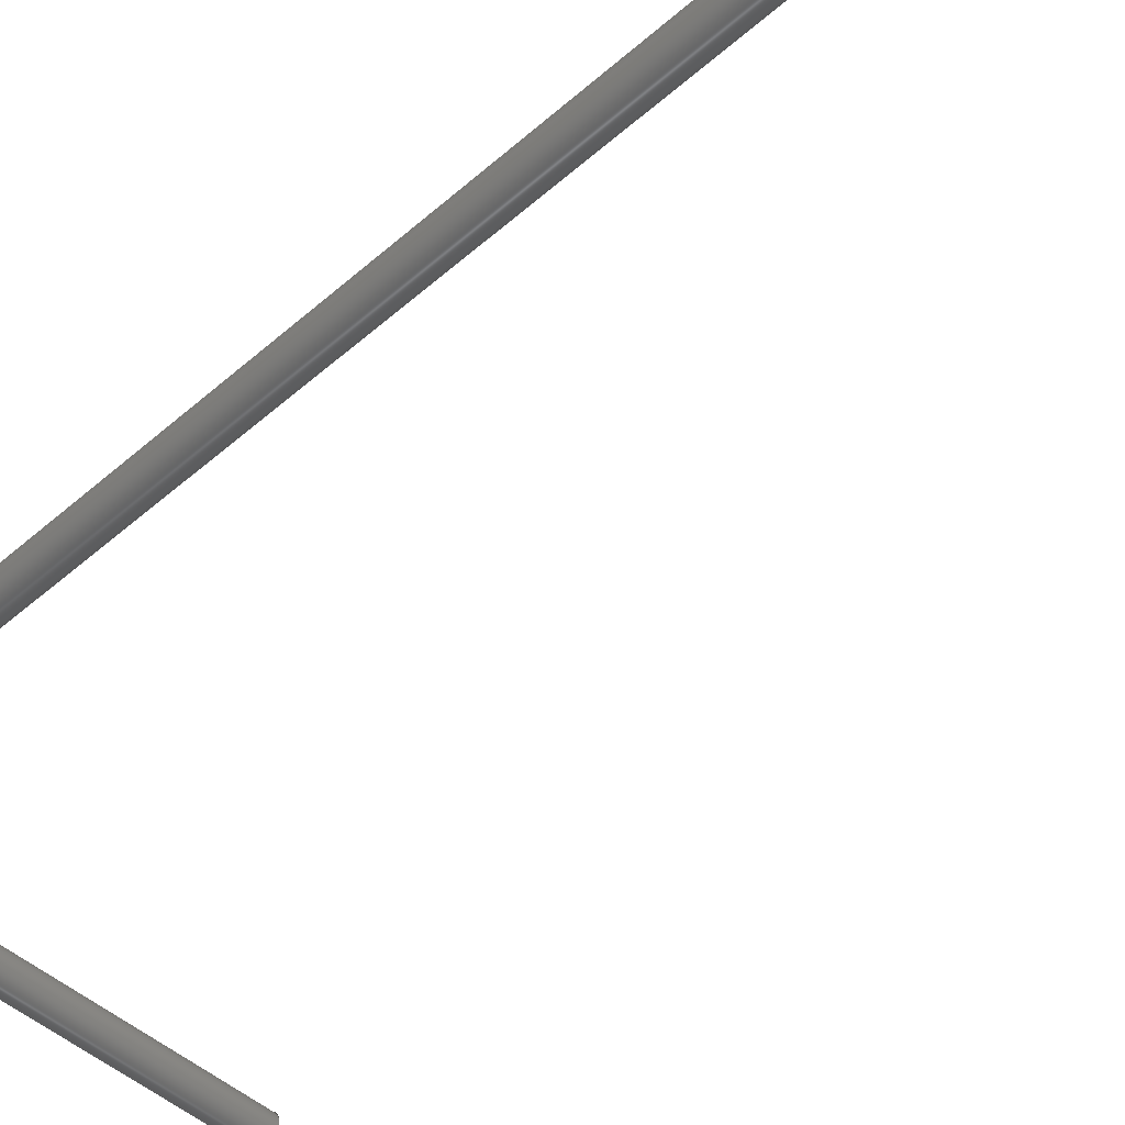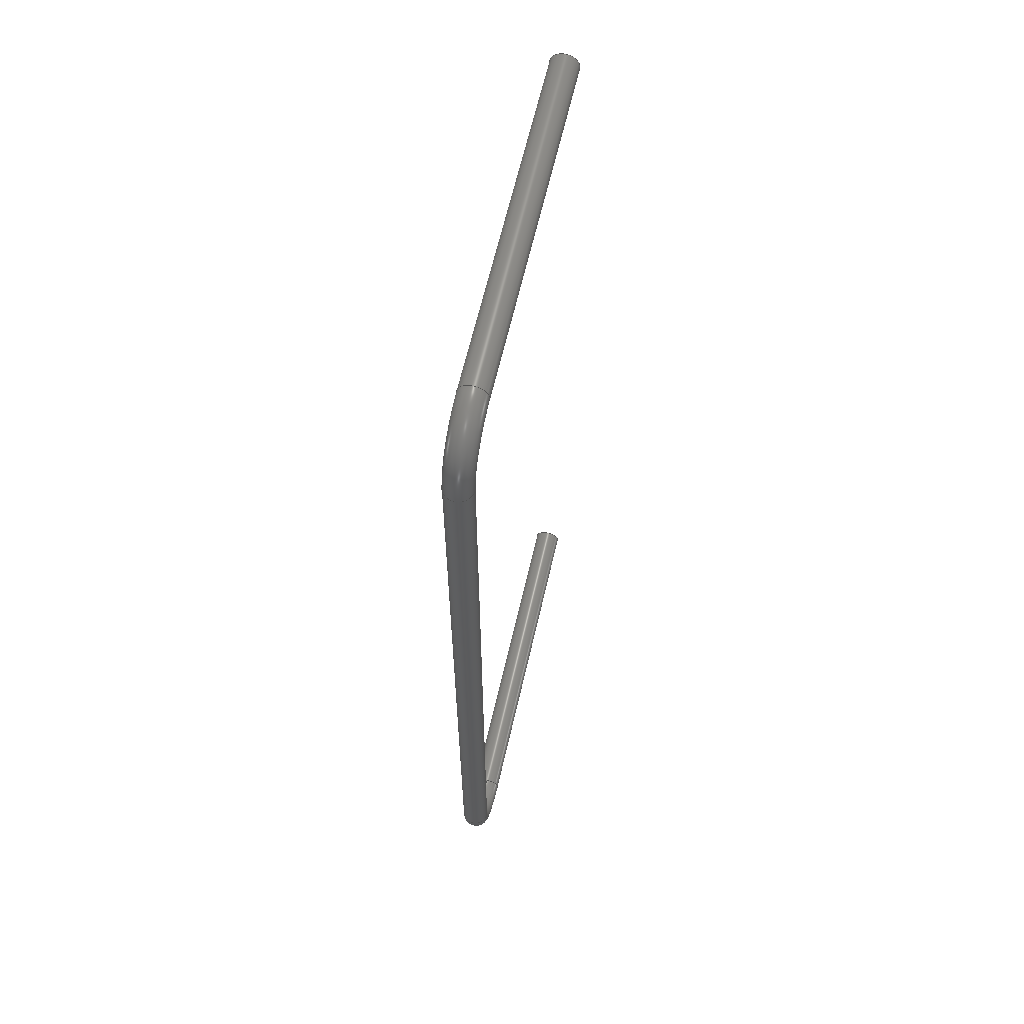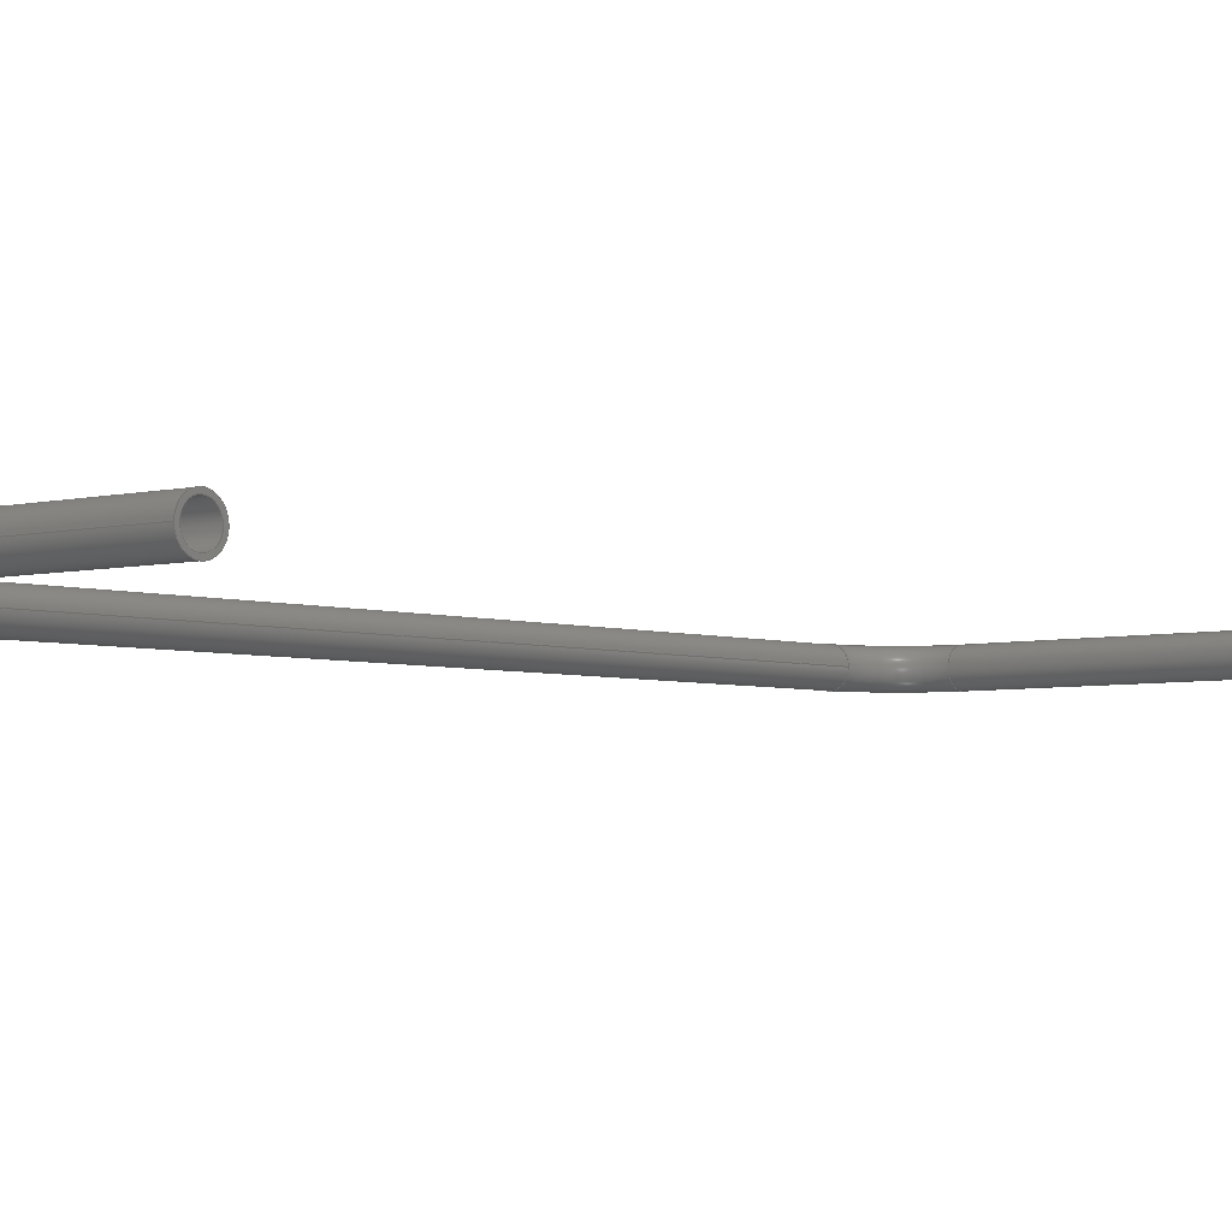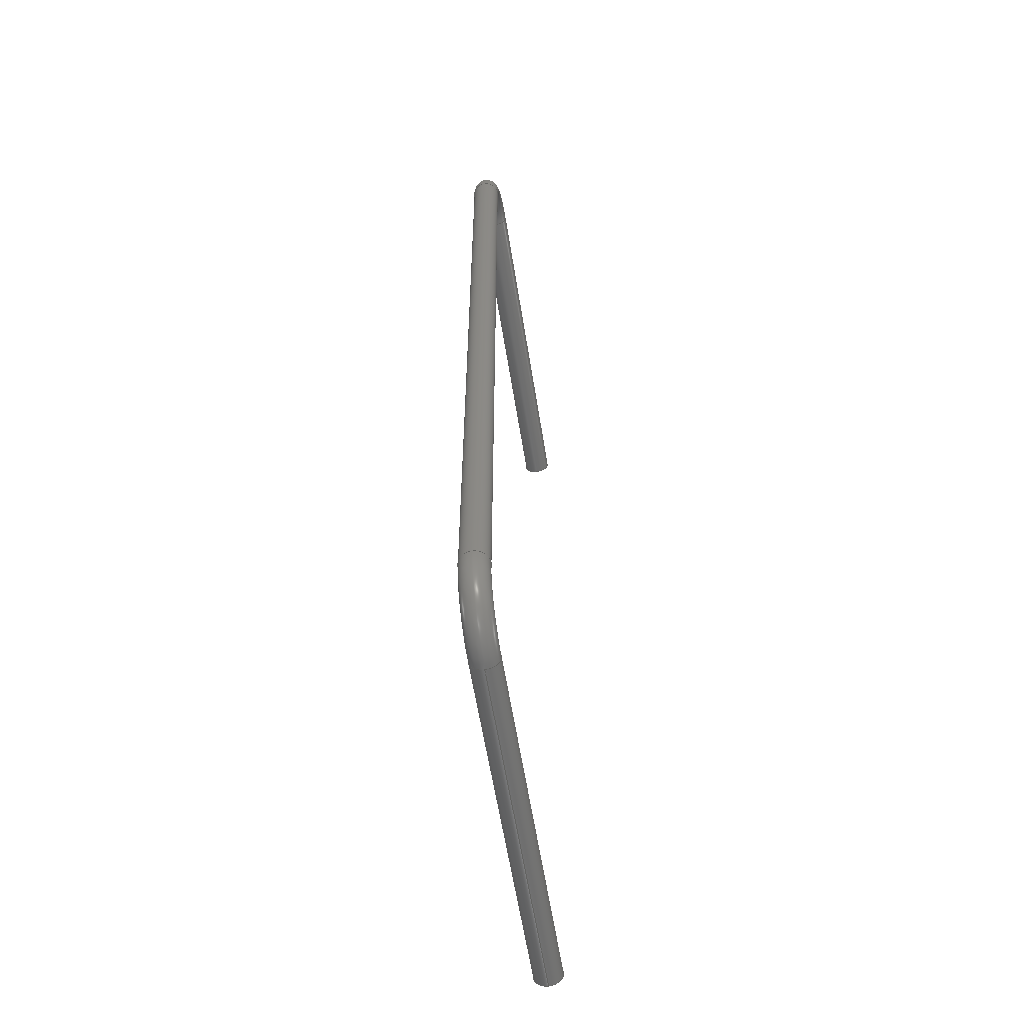
<metadata>
{"format":"step","ext":"stp","renderer":"f3d","projection":"perspective","resolution":1024,"background":"white","views":[{"elev":-47.4,"azim":-45.2,"up":"+Z"},{"elev":62.6,"azim":-77.1,"up":"+Y"},{"elev":-4.0,"azim":41.5,"up":"+Z"},{"elev":-59.4,"azim":-81.0,"up":"+Y"}]}
</metadata>
<code>
ISO-10303-21;
DATA;
#1=MECHANICAL_DESIGN_GEOMETRIC_PRESENTATION_REPRESENTATION('',(#4),#272);
#2=SHAPE_REPRESENTATION_RELATIONSHIP('SRR','None',#282,#3);
#3=ADVANCED_BREP_SHAPE_REPRESENTATION('',(#5),#271);
#4=STYLED_ITEM('',(#292),#5);
#5=MANIFOLD_SOLID_BREP('Solid1',#138);
#6=PLANE('',#180);
#7=PLANE('',#181);
#8=CYLINDRICAL_SURFACE('',#170,0.525);
#9=CYLINDRICAL_SURFACE('',#172,0.525);
#10=CYLINDRICAL_SURFACE('',#173,0.525);
#11=CYLINDRICAL_SURFACE('',#175,0.6575);
#12=CYLINDRICAL_SURFACE('',#177,0.6575);
#13=CYLINDRICAL_SURFACE('',#178,0.6575);
#14=FACE_BOUND('',#39,.T.);
#15=FACE_BOUND('',#41,.T.);
#16=FACE_BOUND('',#43,.T.);
#17=FACE_BOUND('',#45,.T.);
#18=FACE_BOUND('',#47,.T.);
#19=FACE_BOUND('',#49,.T.);
#20=FACE_BOUND('',#51,.T.);
#21=FACE_BOUND('',#53,.T.);
#22=FACE_BOUND('',#55,.T.);
#23=FACE_BOUND('',#57,.T.);
#24=FACE_BOUND('',#59,.T.);
#25=FACE_BOUND('',#61,.T.);
#26=FACE_OUTER_BOUND('',#38,.T.);
#27=FACE_OUTER_BOUND('',#40,.T.);
#28=FACE_OUTER_BOUND('',#42,.T.);
#29=FACE_OUTER_BOUND('',#44,.T.);
#30=FACE_OUTER_BOUND('',#46,.T.);
#31=FACE_OUTER_BOUND('',#48,.T.);
#32=FACE_OUTER_BOUND('',#50,.T.);
#33=FACE_OUTER_BOUND('',#52,.T.);
#34=FACE_OUTER_BOUND('',#54,.T.);
#35=FACE_OUTER_BOUND('',#56,.T.);
#36=FACE_OUTER_BOUND('',#58,.T.);
#37=FACE_OUTER_BOUND('',#60,.T.);
#38=EDGE_LOOP('',(#98));
#39=EDGE_LOOP('',(#99));
#40=EDGE_LOOP('',(#100));
#41=EDGE_LOOP('',(#101));
#42=EDGE_LOOP('',(#102));
#43=EDGE_LOOP('',(#103));
#44=EDGE_LOOP('',(#104));
#45=EDGE_LOOP('',(#105));
#46=EDGE_LOOP('',(#106));
#47=EDGE_LOOP('',(#107));
#48=EDGE_LOOP('',(#108));
#49=EDGE_LOOP('',(#109));
#50=EDGE_LOOP('',(#110));
#51=EDGE_LOOP('',(#111));
#52=EDGE_LOOP('',(#112));
#53=EDGE_LOOP('',(#113));
#54=EDGE_LOOP('',(#114));
#55=EDGE_LOOP('',(#115));
#56=EDGE_LOOP('',(#116));
#57=EDGE_LOOP('',(#117));
#58=EDGE_LOOP('',(#118));
#59=EDGE_LOOP('',(#119));
#60=EDGE_LOOP('',(#120));
#61=EDGE_LOOP('',(#121));
#62=CIRCLE('',#159,0.525);
#63=CIRCLE('',#160,0.525);
#64=CIRCLE('',#162,0.525);
#65=CIRCLE('',#163,0.525);
#66=CIRCLE('',#165,0.6575);
#67=CIRCLE('',#166,0.6575);
#68=CIRCLE('',#168,0.6575);
#69=CIRCLE('',#169,0.6575);
#70=CIRCLE('',#171,0.525);
#71=CIRCLE('',#174,0.525);
#72=CIRCLE('',#176,0.6575);
#73=CIRCLE('',#179,0.6575);
#74=VERTEX_POINT('',#234);
#75=VERTEX_POINT('',#236);
#76=VERTEX_POINT('',#239);
#77=VERTEX_POINT('',#241);
#78=VERTEX_POINT('',#244);
#79=VERTEX_POINT('',#246);
#80=VERTEX_POINT('',#249);
#81=VERTEX_POINT('',#251);
#82=VERTEX_POINT('',#254);
#83=VERTEX_POINT('',#258);
#84=VERTEX_POINT('',#261);
#85=VERTEX_POINT('',#265);
#86=EDGE_CURVE('',#74,#74,#62,.T.);
#87=EDGE_CURVE('',#75,#75,#63,.T.);
#88=EDGE_CURVE('',#76,#76,#64,.T.);
#89=EDGE_CURVE('',#77,#77,#65,.T.);
#90=EDGE_CURVE('',#78,#78,#66,.T.);
#91=EDGE_CURVE('',#79,#79,#67,.T.);
#92=EDGE_CURVE('',#80,#80,#68,.T.);
#93=EDGE_CURVE('',#81,#81,#69,.T.);
#94=EDGE_CURVE('',#82,#82,#70,.T.);
#95=EDGE_CURVE('',#83,#83,#71,.T.);
#96=EDGE_CURVE('',#84,#84,#72,.T.);
#97=EDGE_CURVE('',#85,#85,#73,.T.);
#98=ORIENTED_EDGE('',*,*,#86,.F.);
#99=ORIENTED_EDGE('',*,*,#87,.T.);
#100=ORIENTED_EDGE('',*,*,#88,.F.);
#101=ORIENTED_EDGE('',*,*,#89,.T.);
#102=ORIENTED_EDGE('',*,*,#90,.F.);
#103=ORIENTED_EDGE('',*,*,#91,.T.);
#104=ORIENTED_EDGE('',*,*,#92,.F.);
#105=ORIENTED_EDGE('',*,*,#93,.T.);
#106=ORIENTED_EDGE('',*,*,#86,.T.);
#107=ORIENTED_EDGE('',*,*,#94,.F.);
#108=ORIENTED_EDGE('',*,*,#88,.T.);
#109=ORIENTED_EDGE('',*,*,#87,.F.);
#110=ORIENTED_EDGE('',*,*,#95,.T.);
#111=ORIENTED_EDGE('',*,*,#89,.F.);
#112=ORIENTED_EDGE('',*,*,#90,.T.);
#113=ORIENTED_EDGE('',*,*,#96,.F.);
#114=ORIENTED_EDGE('',*,*,#92,.T.);
#115=ORIENTED_EDGE('',*,*,#91,.F.);
#116=ORIENTED_EDGE('',*,*,#97,.T.);
#117=ORIENTED_EDGE('',*,*,#93,.F.);
#118=ORIENTED_EDGE('',*,*,#97,.F.);
#119=ORIENTED_EDGE('',*,*,#95,.F.);
#120=ORIENTED_EDGE('',*,*,#96,.T.);
#121=ORIENTED_EDGE('',*,*,#94,.T.);
#122=TOROIDAL_SURFACE('',#158,2.658,0.525);
#123=TOROIDAL_SURFACE('',#161,2.658,0.525);
#124=TOROIDAL_SURFACE('',#164,2.658,0.6575);
#125=TOROIDAL_SURFACE('',#167,2.658,0.6575);
#126=ADVANCED_FACE('',(#26,#14),#122,.F.);
#127=ADVANCED_FACE('',(#27,#15),#123,.F.);
#128=ADVANCED_FACE('',(#28,#16),#124,.T.);
#129=ADVANCED_FACE('',(#29,#17),#125,.T.);
#130=ADVANCED_FACE('',(#30,#18),#8,.F.);
#131=ADVANCED_FACE('',(#31,#19),#9,.F.);
#132=ADVANCED_FACE('',(#32,#20),#10,.F.);
#133=ADVANCED_FACE('',(#33,#21),#11,.T.);
#134=ADVANCED_FACE('',(#34,#22),#12,.T.);
#135=ADVANCED_FACE('',(#35,#23),#13,.T.);
#136=ADVANCED_FACE('',(#36,#24),#6,.T.);
#137=ADVANCED_FACE('',(#37,#25),#7,.F.);
#138=CLOSED_SHELL('',(#126,#127,#128,#129,#130,#131,#132,#133,#134,#135,
#136,#137));
#139=DERIVED_UNIT_ELEMENT(#141,0);
#140=DERIVED_UNIT_ELEMENT(#276,0);
#141=(
MASS_UNIT()
NAMED_UNIT(*)
SI_UNIT($,.GRAM.)
);
#142=DERIVED_UNIT((#139,#140));
#143=MEASURE_REPRESENTATION_ITEM('density measure',
POSITIVE_RATIO_MEASURE(7.85),#142);
#144=PROPERTY_DEFINITION_REPRESENTATION(#149,#146);
#145=PROPERTY_DEFINITION_REPRESENTATION(#150,#147);
#146=REPRESENTATION('material name',(#148),#271);
#147=REPRESENTATION('density',(#143),#271);
#148=DESCRIPTIVE_REPRESENTATION_ITEM('Steel','Steel');
#149=PROPERTY_DEFINITION('material property','material name',#284);
#150=PROPERTY_DEFINITION('material property','density of part',#284);
#151=DATE_TIME_ROLE('creation_date');
#152=APPLIED_DATE_AND_TIME_ASSIGNMENT(#153,#151,(#284));
#153=DATE_AND_TIME(#154,#155);
#154=CALENDAR_DATE(2017,17,12);
#155=LOCAL_TIME(23,39,15,#156);
#156=COORDINATED_UNIVERSAL_TIME_OFFSET(0,0,.BEHIND.);
#157=AXIS2_PLACEMENT_3D('placement',#232,#182,#183);
#158=AXIS2_PLACEMENT_3D('',#233,#184,#185);
#159=AXIS2_PLACEMENT_3D('',#235,#186,#187);
#160=AXIS2_PLACEMENT_3D('',#237,#188,#189);
#161=AXIS2_PLACEMENT_3D('',#238,#190,#191);
#162=AXIS2_PLACEMENT_3D('',#240,#192,#193);
#163=AXIS2_PLACEMENT_3D('',#242,#194,#195);
#164=AXIS2_PLACEMENT_3D('',#243,#196,#197);
#165=AXIS2_PLACEMENT_3D('',#245,#198,#199);
#166=AXIS2_PLACEMENT_3D('',#247,#200,#201);
#167=AXIS2_PLACEMENT_3D('',#248,#202,#203);
#168=AXIS2_PLACEMENT_3D('',#250,#204,#205);
#169=AXIS2_PLACEMENT_3D('',#252,#206,#207);
#170=AXIS2_PLACEMENT_3D('',#253,#208,#209);
#171=AXIS2_PLACEMENT_3D('',#255,#210,#211);
#172=AXIS2_PLACEMENT_3D('',#256,#212,#213);
#173=AXIS2_PLACEMENT_3D('',#257,#214,#215);
#174=AXIS2_PLACEMENT_3D('',#259,#216,#217);
#175=AXIS2_PLACEMENT_3D('',#260,#218,#219);
#176=AXIS2_PLACEMENT_3D('',#262,#220,#221);
#177=AXIS2_PLACEMENT_3D('',#263,#222,#223);
#178=AXIS2_PLACEMENT_3D('',#264,#224,#225);
#179=AXIS2_PLACEMENT_3D('',#266,#226,#227);
#180=AXIS2_PLACEMENT_3D('',#267,#228,#229);
#181=AXIS2_PLACEMENT_3D('',#268,#230,#231);
#182=DIRECTION('axis',(0,0,1));
#183=DIRECTION('refdir',(1,0,0));
#184=DIRECTION('center_axis',(0,0,1));
#185=DIRECTION('ref_axis',(-1,0,0));
#186=DIRECTION('center_axis',(-1,1.225e-16,0));
#187=DIRECTION('ref_axis',(0,0,1));
#188=DIRECTION('center_axis',(-1.145e-17,-1,0));
#189=DIRECTION('ref_axis',(0,0,1));
#190=DIRECTION('center_axis',(0,0,1));
#191=DIRECTION('ref_axis',(-1,0,0));
#192=DIRECTION('center_axis',(-1.225e-16,-1,0));
#193=DIRECTION('ref_axis',(0,0,1));
#194=DIRECTION('center_axis',(1,0,0));
#195=DIRECTION('ref_axis',(0,0,1));
#196=DIRECTION('center_axis',(0,0,1));
#197=DIRECTION('ref_axis',(-1,0,0));
#198=DIRECTION('center_axis',(1,-1.225e-16,0));
#199=DIRECTION('ref_axis',(0,0,1));
#200=DIRECTION('center_axis',(1.145e-17,1,0));
#201=DIRECTION('ref_axis',(0,0,1));
#202=DIRECTION('center_axis',(0,0,1));
#203=DIRECTION('ref_axis',(-1,0,0));
#204=DIRECTION('center_axis',(1.225e-16,1,0));
#205=DIRECTION('ref_axis',(0,0,1));
#206=DIRECTION('center_axis',(-1,0,0));
#207=DIRECTION('ref_axis',(0,0,1));
#208=DIRECTION('center_axis',(1,0,0));
#209=DIRECTION('ref_axis',(0,0,1));
#210=DIRECTION('center_axis',(-1,1.225e-16,0));
#211=DIRECTION('ref_axis',(0,0,1));
#212=DIRECTION('center_axis',(-1.11e-16,1,0));
#213=DIRECTION('ref_axis',(-1,-1.11e-16,0));
#214=DIRECTION('center_axis',(-1,-1.225e-16,0));
#215=DIRECTION('ref_axis',(1.225e-16,-1,0));
#216=DIRECTION('center_axis',(1,0,0));
#217=DIRECTION('ref_axis',(0,0,1));
#218=DIRECTION('center_axis',(1,0,0));
#219=DIRECTION('ref_axis',(0,0,1));
#220=DIRECTION('center_axis',(1,-1.225e-16,0));
#221=DIRECTION('ref_axis',(0,0,1));
#222=DIRECTION('center_axis',(-1.11e-16,1,0));
#223=DIRECTION('ref_axis',(-1,-1.11e-16,0));
#224=DIRECTION('center_axis',(-1,-1.225e-16,0));
#225=DIRECTION('ref_axis',(1.225e-16,-1,0));
#226=DIRECTION('center_axis',(-1,0,0));
#227=DIRECTION('ref_axis',(0,0,1));
#228=DIRECTION('center_axis',(1,0,0));
#229=DIRECTION('ref_axis',(0,0,1));
#230=DIRECTION('center_axis',(-1,1.225e-16,0));
#231=DIRECTION('ref_axis',(0,0,1));
#232=CARTESIAN_POINT('',(0,0,0));
#233=CARTESIAN_POINT('Origin',(-16.68,42.03,0));
#234=CARTESIAN_POINT('',(-16.68,44.69,0.525));
#235=CARTESIAN_POINT('Origin',(-16.68,44.69,0));
#236=CARTESIAN_POINT('',(-18.82,42.03,6.429e-17));
#237=CARTESIAN_POINT('Origin',(-19.34,42.03,0));
#238=CARTESIAN_POINT('Origin',(-16.68,2.658,0));
#239=CARTESIAN_POINT('',(-18.82,2.658,6.429e-17));
#240=CARTESIAN_POINT('Origin',(-19.34,2.658,0));
#241=CARTESIAN_POINT('',(-16.68,0.525,6.429e-17));
#242=CARTESIAN_POINT('Origin',(-16.68,-2.043e-15,0));
#243=CARTESIAN_POINT('Origin',(-16.68,42.03,0));
#244=CARTESIAN_POINT('',(-16.68,44.69,0.6575));
#245=CARTESIAN_POINT('Origin',(-16.68,44.69,0));
#246=CARTESIAN_POINT('',(-18.68,42.03,8.052e-17));
#247=CARTESIAN_POINT('Origin',(-19.34,42.03,0));
#248=CARTESIAN_POINT('Origin',(-16.68,2.658,0));
#249=CARTESIAN_POINT('',(-18.68,2.658,8.052e-17));
#250=CARTESIAN_POINT('Origin',(-19.34,2.658,0));
#251=CARTESIAN_POINT('',(-16.68,0.6575,8.052e-17));
#252=CARTESIAN_POINT('Origin',(-16.68,-2.043e-15,0));
#253=CARTESIAN_POINT('Origin',(-16.68,44.69,0));
#254=CARTESIAN_POINT('',(-1.311e-14,44.69,0.525));
#255=CARTESIAN_POINT('Origin',(-1.311e-14,44.69,0));
#256=CARTESIAN_POINT('Origin',(-19.34,2.658,0));
#257=CARTESIAN_POINT('Origin',(0,0,0));
#258=CARTESIAN_POINT('',(0,-0.525,0));
#259=CARTESIAN_POINT('Origin',(0,0,0));
#260=CARTESIAN_POINT('Origin',(-16.68,44.69,0));
#261=CARTESIAN_POINT('',(-1.311e-14,44.69,0.6575));
#262=CARTESIAN_POINT('Origin',(-1.311e-14,44.69,0));
#263=CARTESIAN_POINT('Origin',(-19.34,2.658,0));
#264=CARTESIAN_POINT('Origin',(0,0,0));
#265=CARTESIAN_POINT('',(0,-0.6575,0));
#266=CARTESIAN_POINT('Origin',(0,0,0));
#267=CARTESIAN_POINT('Origin',(0,0,0));
#268=CARTESIAN_POINT('Origin',(-1.311e-14,44.69,0));
#269=UNCERTAINTY_MEASURE_WITH_UNIT(LENGTH_MEASURE(0.0003937),
#274,'DISTANCE_ACCURACY_VALUE',
'Maximum model space distance between geometric entities at asserted c
onnectivities');
#270=UNCERTAINTY_MEASURE_WITH_UNIT(LENGTH_MEASURE(0.0003937),
#274,'DISTANCE_ACCURACY_VALUE',
'Maximum model space distance between geometric entities at asserted c
onnectivities');
#271=(
GEOMETRIC_REPRESENTATION_CONTEXT(3)
GLOBAL_UNCERTAINTY_ASSIGNED_CONTEXT((#269))
GLOBAL_UNIT_ASSIGNED_CONTEXT((#274,#279,#278))
REPRESENTATION_CONTEXT('','3D')
);
#272=(
GEOMETRIC_REPRESENTATION_CONTEXT(3)
GLOBAL_UNCERTAINTY_ASSIGNED_CONTEXT((#270))
GLOBAL_UNIT_ASSIGNED_CONTEXT((#274,#279,#278))
REPRESENTATION_CONTEXT('','3D')
);
#273=DIMENSIONAL_EXPONENTS(1,0,0,0,0,0,0);
#274=(
CONVERSION_BASED_UNIT('inch',#277)
LENGTH_UNIT()
NAMED_UNIT(#273)
);
#275=(
LENGTH_UNIT()
NAMED_UNIT(*)
SI_UNIT(.MILLI.,.METRE.)
);
#276=(
LENGTH_UNIT()
NAMED_UNIT(*)
SI_UNIT(.CENTI.,.METRE.)
);
#277=LENGTH_MEASURE_WITH_UNIT(LENGTH_MEASURE(25.4),#275);
#278=(
NAMED_UNIT(*)
SI_UNIT($,.STERADIAN.)
SOLID_ANGLE_UNIT()
);
#279=(
NAMED_UNIT(*)
PLANE_ANGLE_UNIT()
SI_UNIT($,.RADIAN.)
);
#280=SHAPE_DEFINITION_REPRESENTATION(#281,#282);
#281=PRODUCT_DEFINITION_SHAPE('',$,#284);
#282=SHAPE_REPRESENTATION('',(#157),#271);
#283=PRODUCT_DEFINITION_CONTEXT('part definition',#288,'design');
#284=PRODUCT_DEFINITION('FE-00002-04_Left','FE-00002-04_Left',#285,#283);
#285=PRODUCT_DEFINITION_FORMATION('ANY',$,#290);
#286=PRODUCT_RELATED_PRODUCT_CATEGORY('FE-00002-04_Left',
'FE-00002-04_Left',(#290));
#287=APPLICATION_PROTOCOL_DEFINITION('international standard',
'automotive_design',2009,#288);
#288=APPLICATION_CONTEXT(
'Core Data for Automotive Mechanical Design Process');
#289=PRODUCT_CONTEXT('part definition',#288,'mechanical');
#290=PRODUCT('FE-00002-04_Left','FE-00002-04_Left',$,(#289));
#291=PRESENTATION_STYLE_ASSIGNMENT((#293));
#292=PRESENTATION_STYLE_ASSIGNMENT((#294));
#293=SURFACE_STYLE_USAGE(.BOTH.,#295);
#294=SURFACE_STYLE_USAGE(.BOTH.,#296);
#295=SURFACE_SIDE_STYLE('',(#297));
#296=SURFACE_SIDE_STYLE('',(#298));
#297=SURFACE_STYLE_FILL_AREA(#299);
#298=SURFACE_STYLE_FILL_AREA(#300);
#299=FILL_AREA_STYLE('',(#301));
#300=FILL_AREA_STYLE('',(#302));
#301=FILL_AREA_STYLE_COLOUR('',#303);
#302=FILL_AREA_STYLE_COLOUR('',#304);
#303=COLOUR_RGB('',0.302,0.3059,0.2902);
#304=COLOUR_RGB('',0.898,0.9176,0.9294);
ENDSEC;
END-ISO-10303-21;

</code>
